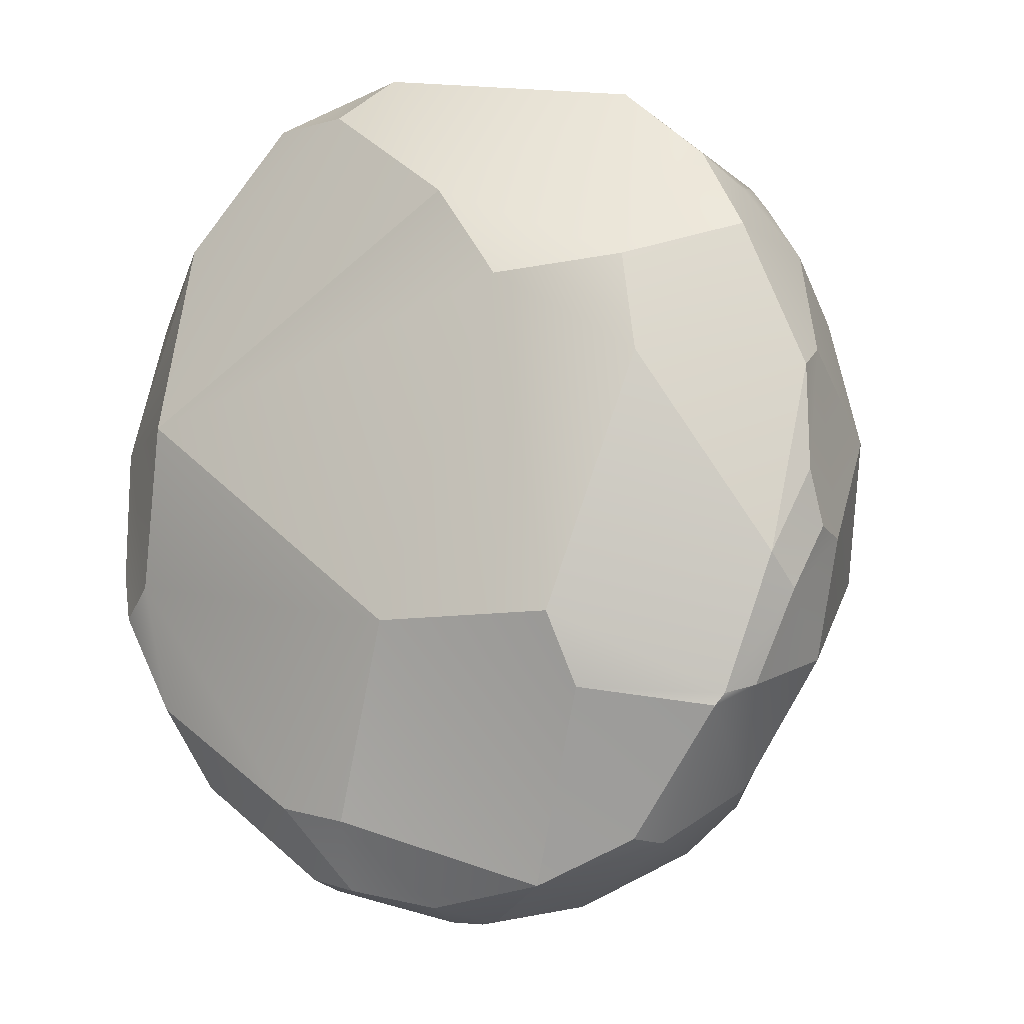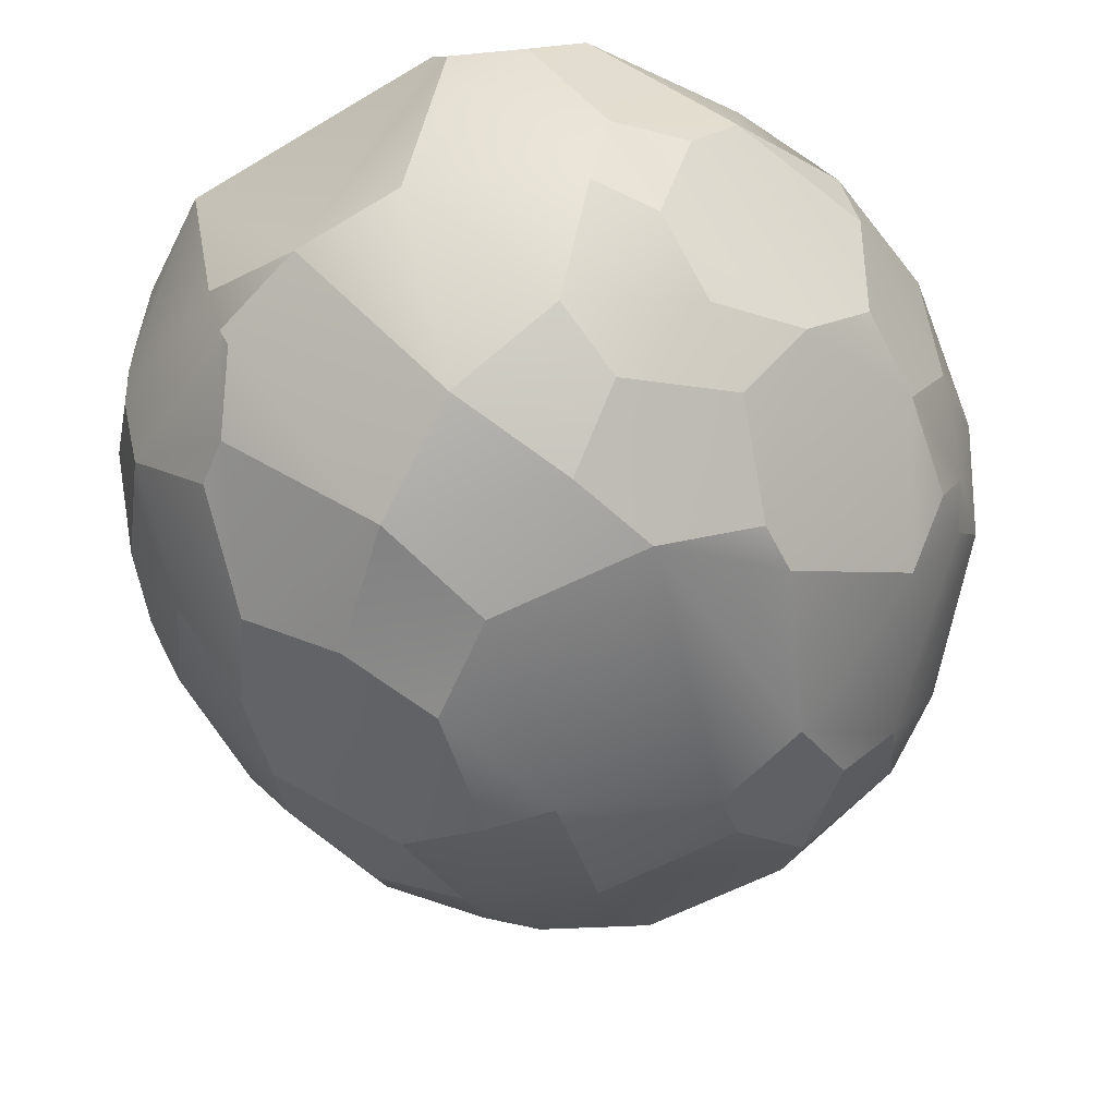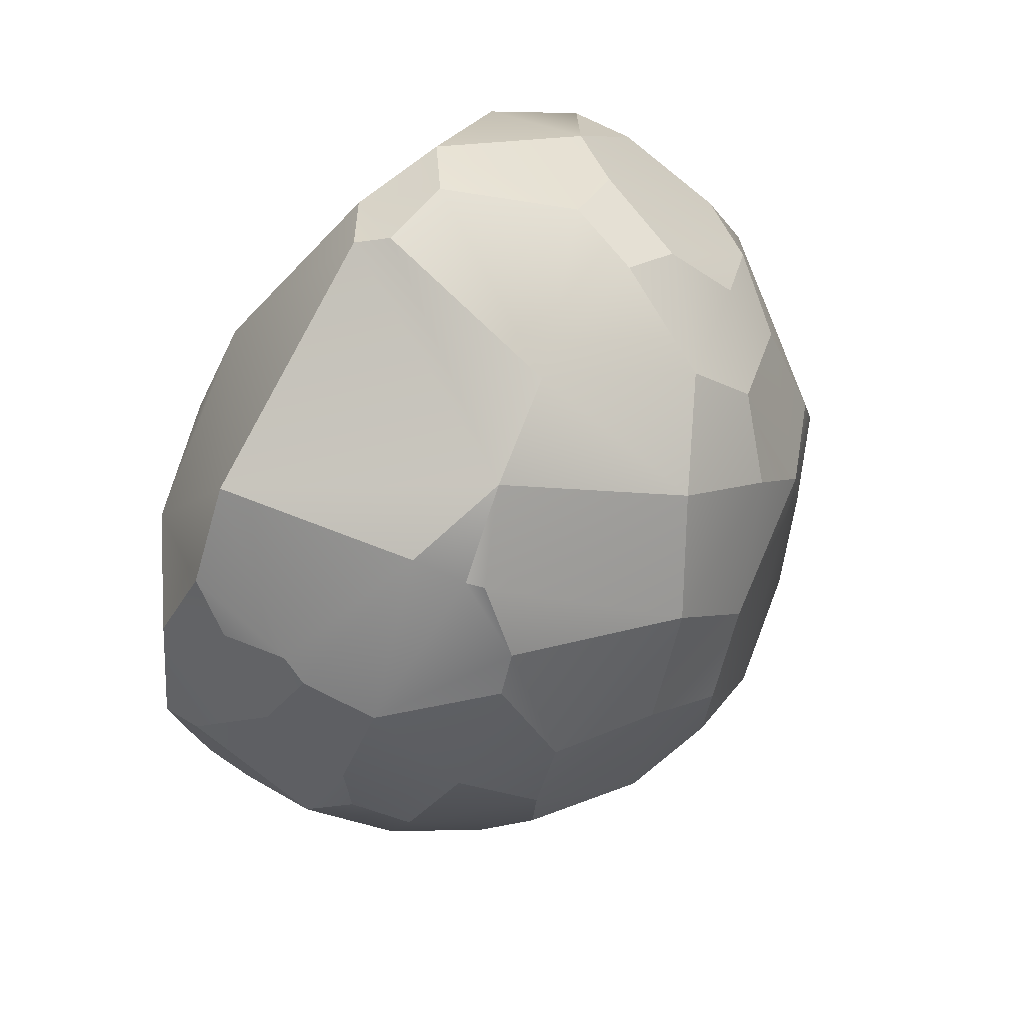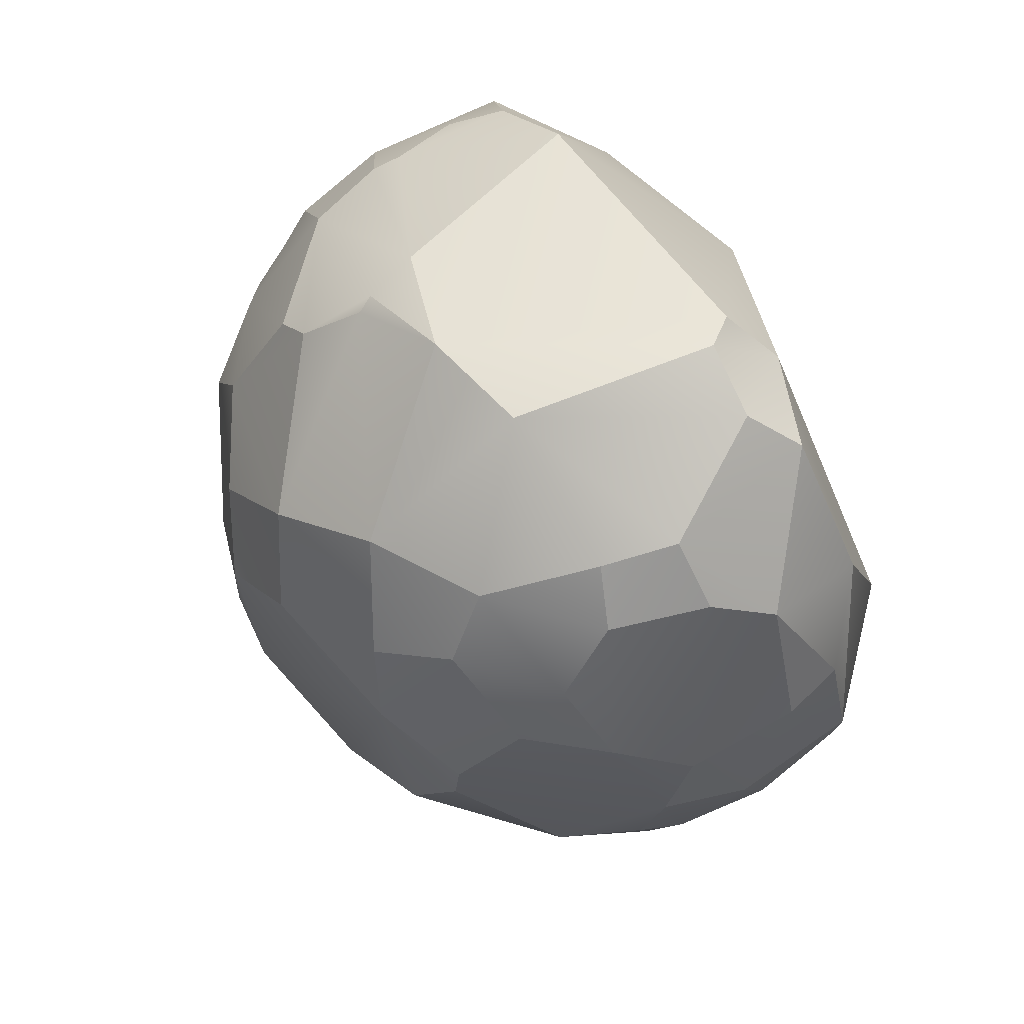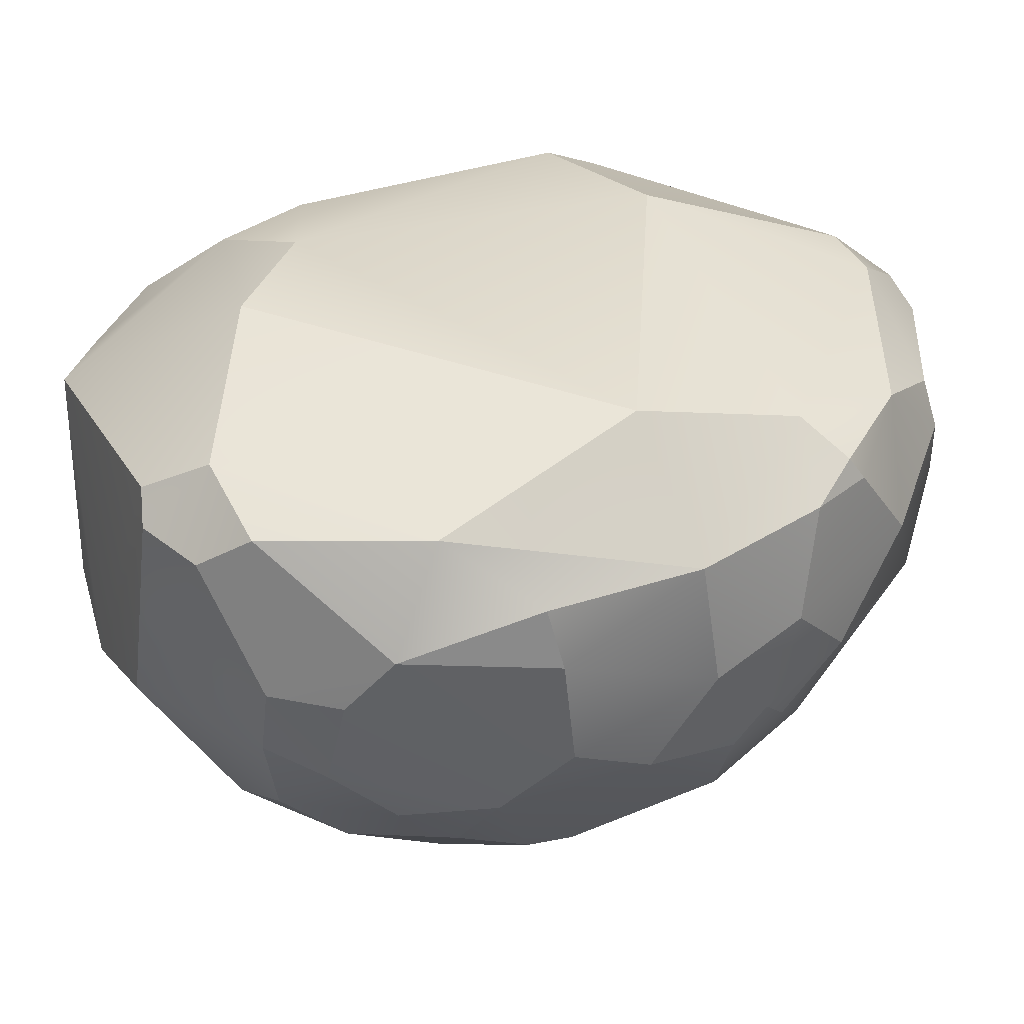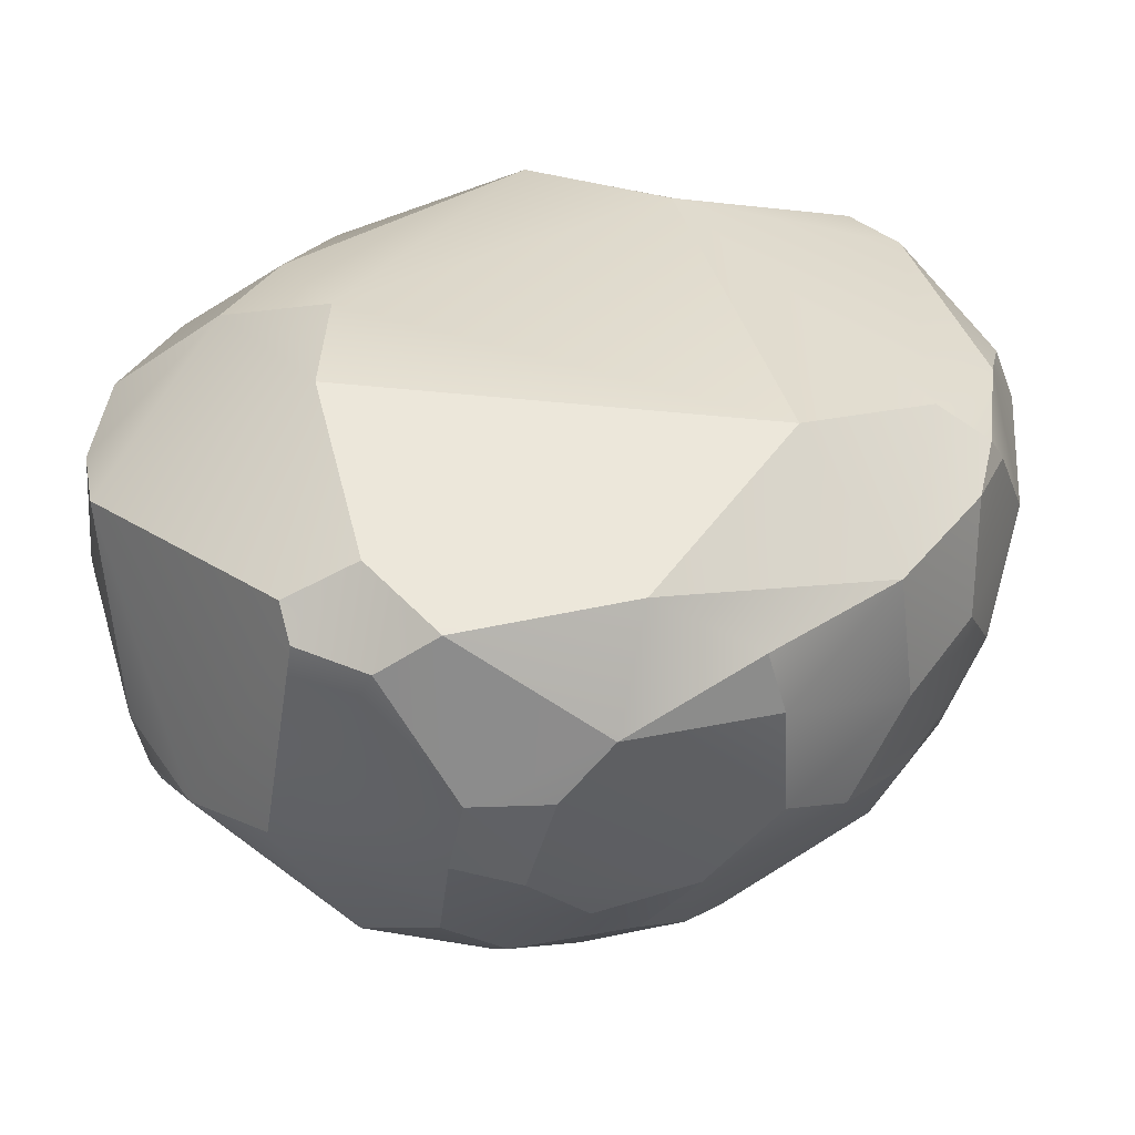
<metadata>
{"format":"obj","ext":"obj","renderer":"f3d","projection":"perspective","resolution":1024,"background":"white","views":[{"elev":-12.3,"azim":-154.5,"up":"+Z"},{"elev":-48.0,"azim":20.4,"up":"+Y"},{"elev":76.0,"azim":-55.1,"up":"+Z"},{"elev":75.1,"azim":59.0,"up":"+Z"},{"elev":33.0,"azim":55.0,"up":"+Y"},{"elev":32.8,"azim":36.5,"up":"+Y"}]}
</metadata>
<code>
o foo.005
v -0.3886 -0.5134 -0.2524
v -0.2729 -0.6192 -0.08683
v -0.4452 -0.5115 0.01908
v 0.4773 0.3169 0.08586
v 0.154 0.2542 0.6365
v 0.4762 0.219 0.4423
v -0.4552 -0.106 -0.5553
v -0.5583 0.1092 -0.4088
v -0.5072 0.164 -0.4465
v 0.6699 -0.07281 0.06327
v 0.6322 -0.2214 0.1587
v 0.656 -0.1854 -0.05264
v -0.2852 -0.1681 0.6644
v -0.5214 -0.1107 0.4782
v -0.4998 -0.2337 0.4561
v -0.4914 -0.3909 0.2874
v -0.3541 -0.3829 0.4906
v 0.01546 -0.6165 0.2991
v -0.211 -0.5919 0.2886
v -0.1052 -0.6548 0.1764
v 0.4535 -0.4319 -0.3046
v 0.2617 -0.5021 -0.4326
v 0.4081 -0.3424 -0.4816
v 0.3008 0.203 0.6521
v 0.2271 0.1412 0.7086
v 0.3383 -0.05057 0.6654
v -0.5224 0.1587 -0.4264
v -0.6117 0.1699 -0.2034
v -0.2899 0.3414 -0.3026
v 0.4337 -0.3948 0.3885
v 0.2853 -0.432 0.505
v 0.2674 -0.5655 0.305
v 0.4942 0.04679 0.5325
v 0.6193 0.02368 0.3176
v 0.5976 0.1211 0.3348
v 0.5307 -0.2742 0.374
v 0.4113 -0.5015 0.2323
v -0.6596 0.05229 0.158
v -0.6609 0.1122 -0.05898
v -0.6628 -0.01847 -0.1534
v 0.6413 -0.1372 -0.2158
v 0.6291 -0.24 -0.11
v -0.6288 0.1117 -0.2553
v 0.4374 -0.04778 0.5889
v 0.6089 -0.1622 0.2883
v 0.2034 -0.4598 -0.5168
v -0.03031 -0.6231 -0.2914
v -0.03437 -0.4768 -0.5531
v 0.1814 -0.2517 -0.6932
v 0.4014 -0.19 -0.5883
v 0.6591 0.1354 0.09217
v 0.1263 0.258 -0.6161
v 0.1564 0.1633 -0.7249
v 0.02268 0.1168 -0.7548
v -0.4985 -0.4338 -0.14
v -0.4182 -0.4389 -0.3539
v -0.591 -0.07558 0.3682
v -0.5921 -0.2243 0.2844
v -0.5926 -0.2957 -0.178
v -0.3818 -0.2696 -0.5674
v 0.6202 0.1497 -0.2547
v 0.6132 0.1899 -0.2277
v 0.6493 0.1525 -0.1394
v -0.5695 0.1556 0.3631
v -0.4321 0.3019 0.1234
v -0.6621 0.1219 0.1156
v -0.6646 0.0638 -0.1463
v -0.07962 -0.5502 0.4617
v -0.3022 -0.3674 0.545
v -0.3605 -0.4969 0.3219
v -0.1812 0.1434 -0.7245
v -0.1532 -0.1074 -0.746
v -0.3651 0.04503 -0.6537
v -0.2074 0.3644 0.2652
v -0.005133 0.3717 -0.3025
v -0.1223 -0.6652 -0.05436
v -0.005332 -0.6773 -0.03889
v -0.3612 -0.3788 -0.4922
v -0.1198 -0.2904 -0.6923
v -0.1835 -0.5279 -0.4444
v -0.4283 -0.5071 0.1745
v 0.2124 -0.6274 -0.1563
v 0.5411 0.2463 -0.1837
v -0.2488 -0.5778 -0.2802
v 0.2744 0.005365 -0.7139
v 0.1721 -0.09017 -0.7441
v 0.5998 0.005896 -0.3685
v 0.518 0.2003 -0.3992
v -0.5801 -0.3433 0.1107
v -0.6605 -0.1742 0.04553
v -0.6145 -0.2496 0.1619
v -0.2659 -0.2543 0.6514
v -0.1213 -0.2165 0.7188
v 0.1938 -0.5292 0.4302
v 0.06685 -0.453 0.5775
v 0.1075 0.1521 0.7322
v 0.07357 0.2 0.7125
v -0.09568 0.3474 0.4322
v -0.359 0.1546 0.6289
v 0.4845 0.07827 -0.5398
v 0.4891 -0.1786 -0.4987
v 0.4174 -0.06203 -0.606
v -0.5301 0.04319 0.4676
v 0.4233 -0.3066 0.4918
v 0.2427 0.1409 -0.7029
v 0.2391 0.2528 -0.5899
v 0.4523 0.1508 -0.536
v 0.05156 -0.1776 0.7423
v 0.3871 -0.2062 0.5943
v -0.2593 -0.5222 -0.3935
v -0.3147 0.2803 -0.419
v -0.3382 0.1026 -0.6499
v 0.03376 0.02603 -0.7747
v 0.000502 -0.02442 -0.7771
v -0.04261 0.01318 -0.7752
v -0.2535 -0.2819 0.6428
v 0.2373 -0.3519 0.6
v 0.6757 -0.01979 -0.09291
v 0.5645 -0.388 -0.03107
v 0.4218 -0.5166 0.1513
v 0.3537 -0.5699 -0.1142
v -0.6093 -0.05591 -0.349
v -0.5082 -0.06553 0.5035
v 0.2076 -0.6043 -0.2534
v -0.3107 -0.2076 -0.6516
v 0.3761 -0.5153 -0.2728
v 0.6301 -0.2596 -0.01105
v -0.4073 0.294 0.2922
v -0.488 0.125 0.5108
v 0.3056 -0.1726 0.6596
v -0.1153 -0.2439 -0.7145
f 1 2 3
f 4 5 6
f 7 8 9
f 10 11 12
f 13 14 15
f 15 16 17
f 18 19 20
f 21 22 23
f 24 25 26
f 27 28 29
f 30 31 32
f 33 34 35
f 11 36 37
f 38 39 40
f 41 42 21
f 43 27 8
f 44 36 45
f 46 47 48
f 23 49 50
f 34 10 51
f 52 53 54
f 55 56 1
f 15 57 58
f 59 60 56
f 61 62 63
f 64 65 66
f 28 67 39
f 68 69 70
f 71 72 73
f 74 4 75
f 28 39 66
f 20 76 77
f 78 79 80
f 19 81 2
f 32 77 82
f 4 51 83
f 47 76 84
f 85 50 86
f 6 35 51
f 87 88 61
f 55 3 89
f 90 91 58
f 92 93 13
f 94 95 68
f 33 6 24
f 96 97 93
f 98 99 97
f 100 101 102
f 57 103 64
f 83 62 88
f 31 30 104
f 40 59 90
f 105 106 107
f 25 96 108
f 26 109 44
f 110 56 78
f 111 112 9
f 113 114 115
f 95 93 116
f 117 108 95
f 5 96 25
f 118 51 10
f 119 120 121
f 49 46 48
f 40 43 122
f 85 113 53
f 65 74 29
f 114 72 115
f 118 87 61
f 123 13 99
f 82 47 124
f 95 31 117
f 75 71 111
f 100 102 85
f 83 106 75
f 72 125 73
f 124 22 126
f 3 55 1
f 1 84 2
f 24 6 5
f 4 98 5
f 9 112 73
f 73 7 9
f 122 8 7
f 27 9 8
f 42 41 12
f 118 10 12
f 11 127 12
f 12 41 118
f 15 17 69
f 69 116 92
f 92 13 15
f 123 14 13
f 15 69 92
f 70 17 16
f 15 58 16
f 91 89 16
f 16 81 70
f 58 91 16
f 18 68 19
f 21 126 22
f 26 44 33
f 33 24 26
f 65 29 28
f 111 9 27
f 27 29 111
f 94 32 31
f 37 30 32
f 37 120 11
f 119 127 11
f 11 45 36
f 36 30 37
f 120 119 11
f 67 40 39
f 90 38 40
f 66 39 38
f 127 119 42
f 21 23 101
f 101 41 21
f 42 12 127
f 119 21 42
f 43 28 27
f 34 33 45
f 44 109 36
f 104 36 109
f 45 33 44
f 80 48 47
f 46 22 47
f 124 47 22
f 50 101 23
f 23 22 46
f 46 49 23
f 34 45 10
f 11 10 45
f 51 35 34
f 54 71 52
f 52 106 53
f 55 59 56
f 15 14 57
f 78 56 60
f 59 122 7
f 7 60 59
f 28 66 65
f 64 128 65
f 28 43 67
f 17 70 69
f 19 68 70
f 73 112 71
f 71 115 72
f 74 98 4
f 48 80 79
f 78 60 125
f 125 79 78
f 76 20 2
f 19 70 81
f 81 3 2
f 2 20 19
f 82 121 32
f 120 37 32
f 32 18 77
f 20 77 18
f 121 120 32
f 63 62 83
f 83 51 63
f 6 51 4
f 84 110 80
f 80 47 84
f 77 76 47
f 2 84 76
f 49 86 50
f 85 102 50
f 62 61 88
f 87 100 88
f 107 88 100
f 91 90 89
f 59 55 89
f 3 81 89
f 89 90 59
f 81 16 89
f 58 57 38
f 38 90 58
f 68 18 94
f 32 94 18
f 33 35 6
f 13 93 99
f 108 96 93
f 97 99 93
f 98 74 128
f 128 64 129
f 129 99 128
f 97 5 98
f 98 128 99
f 50 102 101
f 100 87 101
f 41 101 87
f 66 38 64
f 57 14 123
f 103 129 64
f 57 123 103
f 64 38 57
f 109 130 117
f 117 31 104
f 30 36 104
f 104 109 117
f 40 122 59
f 88 107 106
f 105 53 106
f 108 130 26
f 26 25 108
f 26 130 109
f 110 84 1
f 1 56 110
f 78 80 110
f 111 71 112
f 115 71 54
f 54 113 115
f 116 69 68
f 68 95 116
f 93 92 116
f 93 95 108
f 117 130 108
f 25 24 5
f 5 97 96
f 118 63 51
f 121 126 21
f 21 119 121
f 48 79 49
f 131 49 79
f 8 122 43
f 40 67 43
f 53 105 85
f 85 86 113
f 113 54 53
f 75 29 74
f 65 128 74
f 114 113 86
f 86 49 131
f 131 72 114
f 114 86 131
f 61 63 118
f 118 41 87
f 99 129 123
f 103 123 129
f 82 77 47
f 95 94 31
f 71 75 52
f 29 75 111
f 85 105 107
f 107 100 85
f 52 75 106
f 4 83 75
f 88 106 83
f 7 73 125
f 72 131 125
f 125 60 7
f 131 79 125
f 126 121 124
f 82 124 121

</code>
